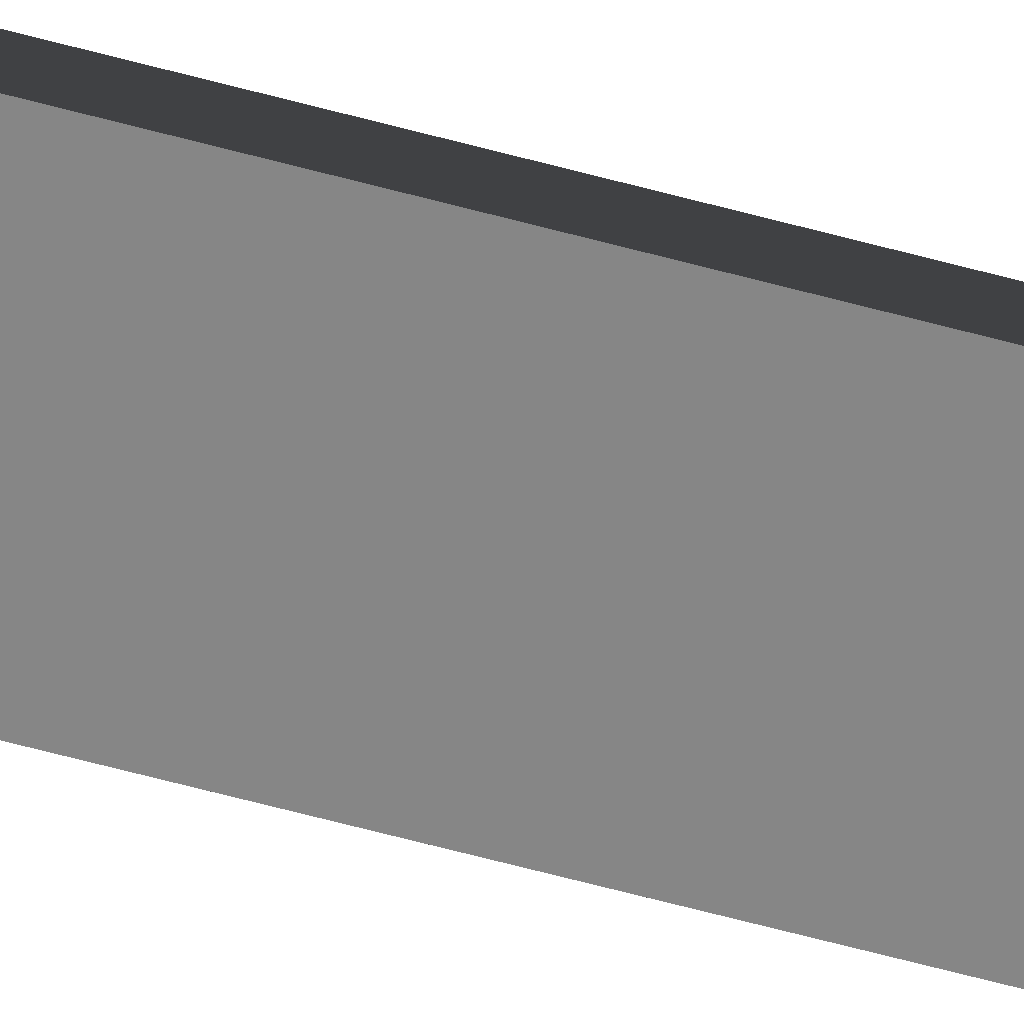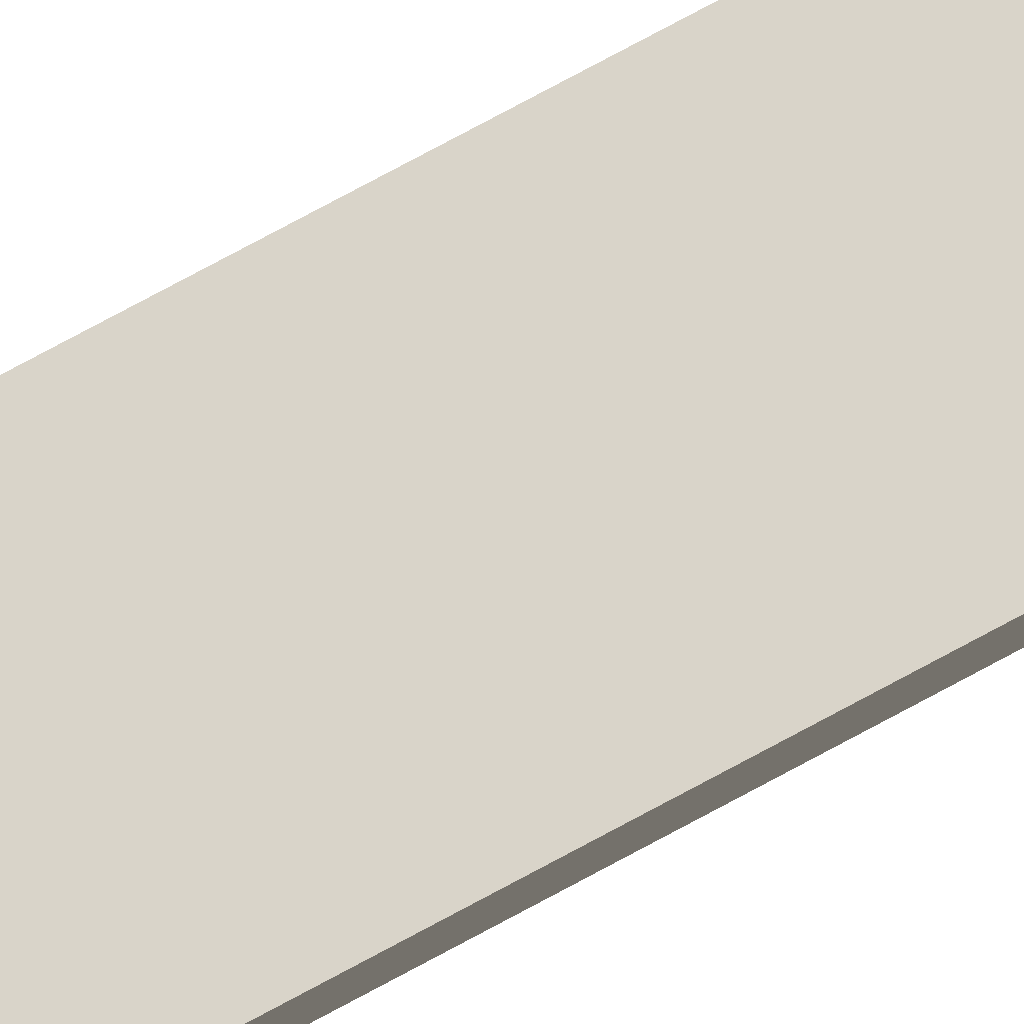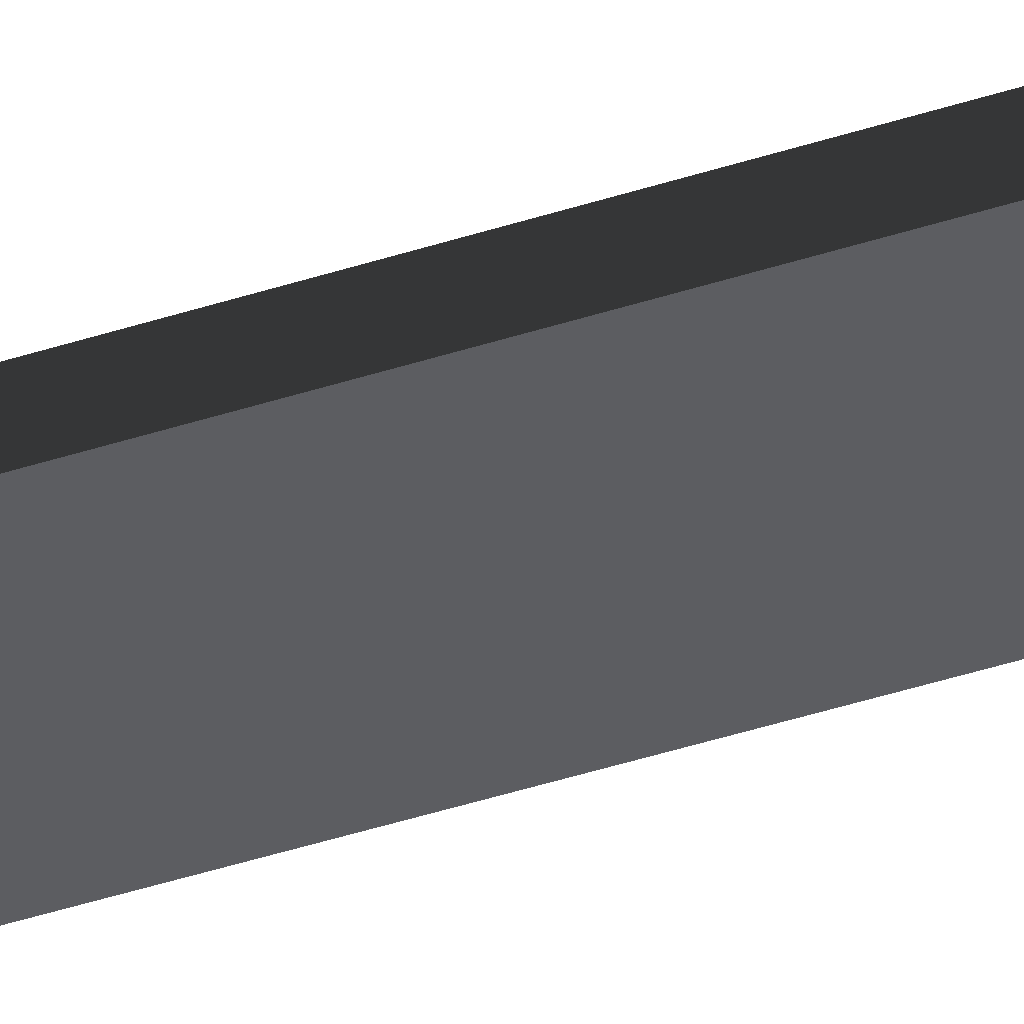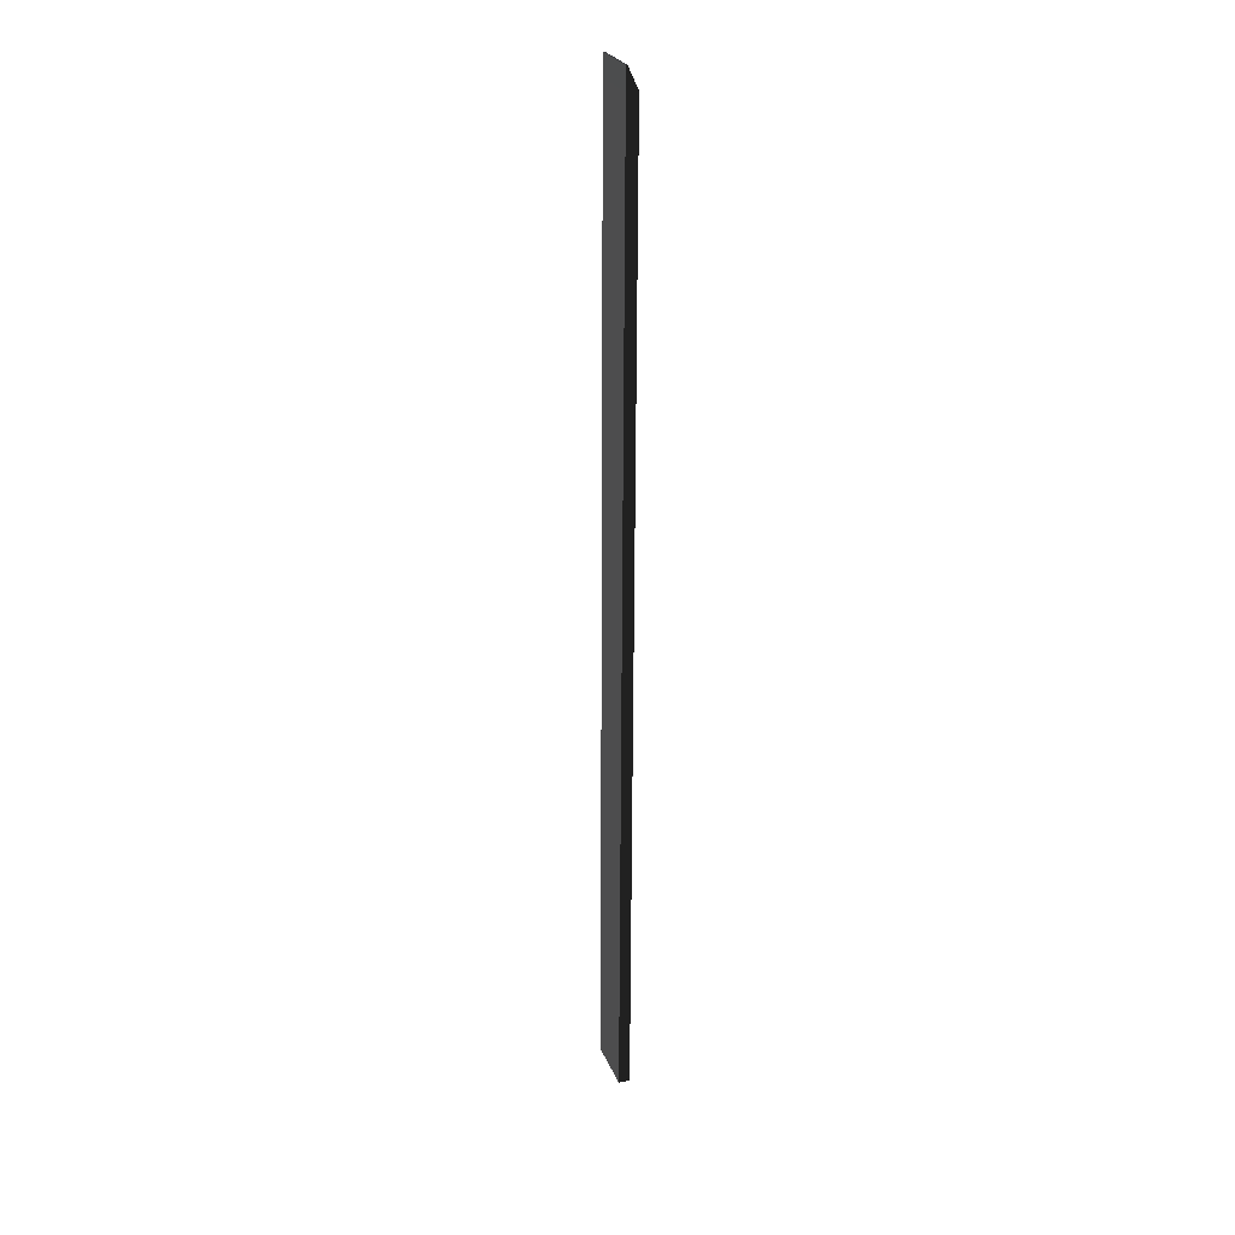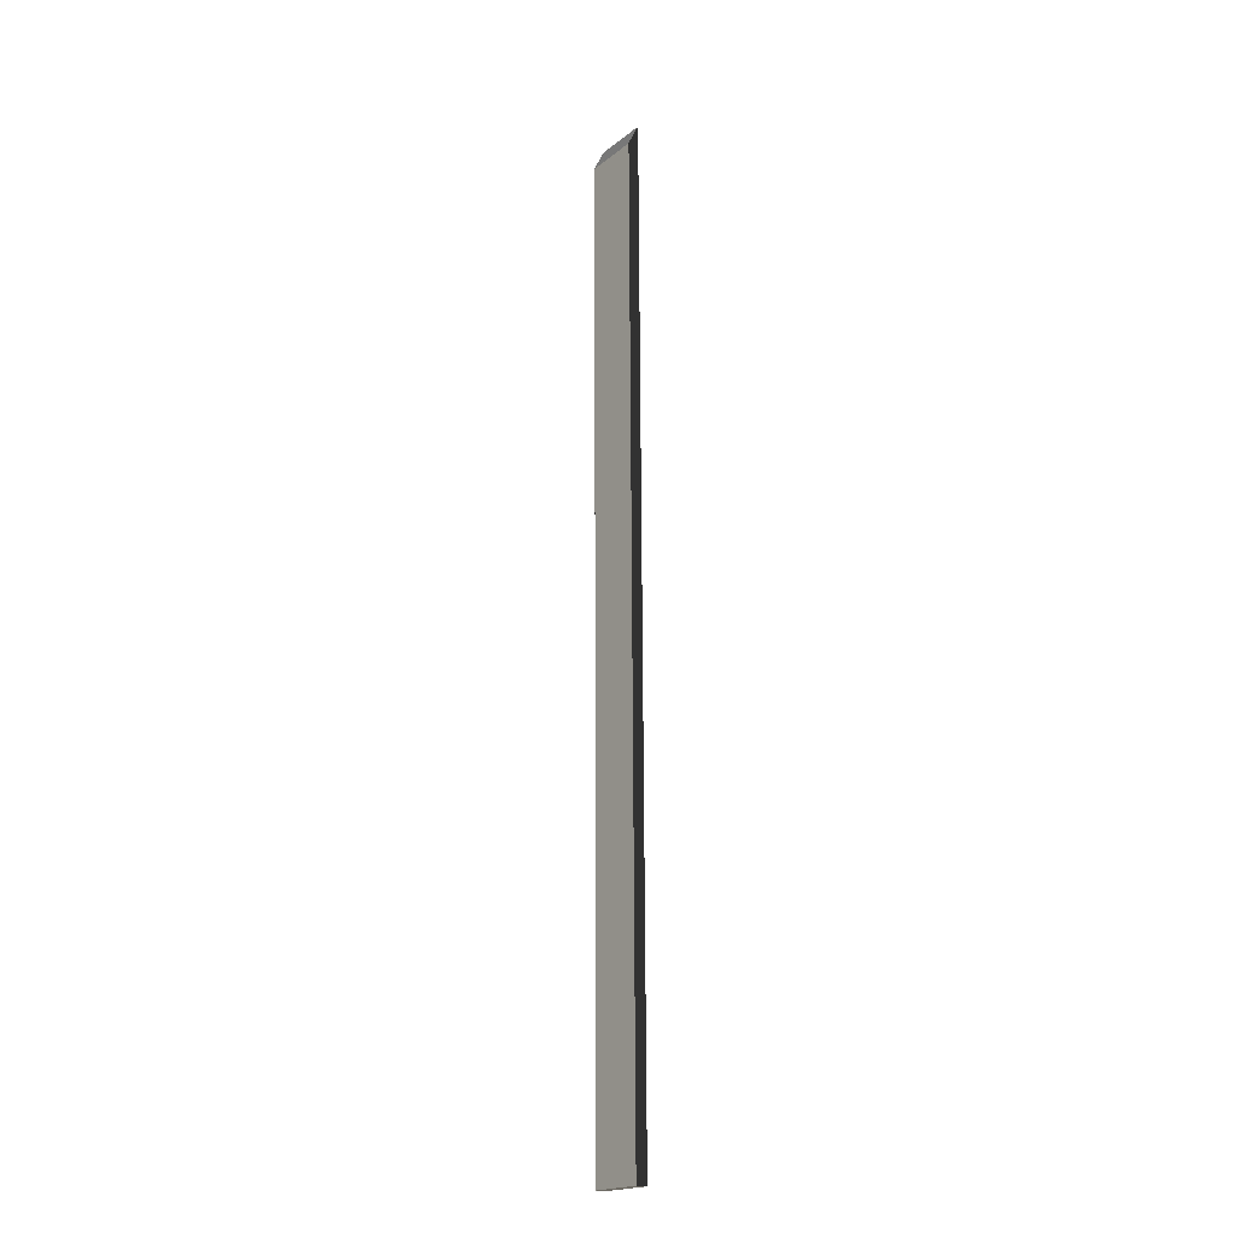
<metadata>
{"format":"obj","ext":"obj","renderer":"f3d","projection":"perspective","resolution":1024,"background":"white","views":[{"elev":-61.9,"azim":-105.7,"up":"+Y"},{"elev":75.1,"azim":-118.4,"up":"+Y"},{"elev":-36.3,"azim":114.5,"up":"+Y"},{"elev":25.8,"azim":71.0,"up":"+Z"},{"elev":-19.7,"azim":-125.7,"up":"+Z"}]}
</metadata>
<code>
v 1.779e-17 -0.1453 0.3733
v -1 -0.1453 0.3733
v 1.465e-17 -0.1196 0.3733
v -1 -0.1196 0.3733
v -1 -0.1453 -1.779e-17
v -1 -0.2424 -17.04
v -1 0.0527 6.453e-18
v -1 -0.04445 -17.04
v -1 -0.2424 -17.04
v 2.969e-17 -0.2424 -17.04
v -1 -0.04445 -17.04
v 5.443e-18 -0.04445 -17.04
v 2.969e-17 -0.2424 -17.04
v 1.779e-17 -0.1453 -1.779e-17
v 5.443e-18 -0.04445 -17.04
v -6.453e-18 0.0527 6.453e-18
v -6.453e-18 0.0527 6.453e-18
v -1 0.0527 6.453e-18
v 5.443e-18 -0.04445 -17.04
v -1 -0.04445 -17.04
v 2.969e-17 -0.2424 -17.04
v -1 -0.2424 -17.04
v 1.779e-17 -0.1453 -1.779e-17
v -1 -0.1453 -1.779e-17
v 1.779e-17 -0.1453 -1.779e-17
v -1 -0.1453 -1.779e-17
v 1.779e-17 -0.1453 0.3733
v -1 -0.1453 0.3733
v 1.465e-17 -0.1196 0.3733
v 1.779e-17 -0.1453 0.3733
v -1 -0.1453 0.3733
v -1 -0.1196 0.3733
v -1 0.0527 6.453e-18
v -6.453e-18 0.0527 6.453e-18
v -1 -0.1196 0.3733
v 1.465e-17 -0.1196 0.3733
g Cube_(1)_3404_250
f 1 3 2
f 2 3 4
f 5 7 6
f 6 7 8
f 9 11 10
f 10 11 12
f 13 15 14
f 14 15 16
f 17 19 18
f 18 19 20
f 21 23 22
f 22 23 24
f 25 27 26
f 26 27 28
f 16 29 14
f 14 29 30
f 5 31 7
f 7 31 32
f 33 35 34
f 34 35 36

</code>
